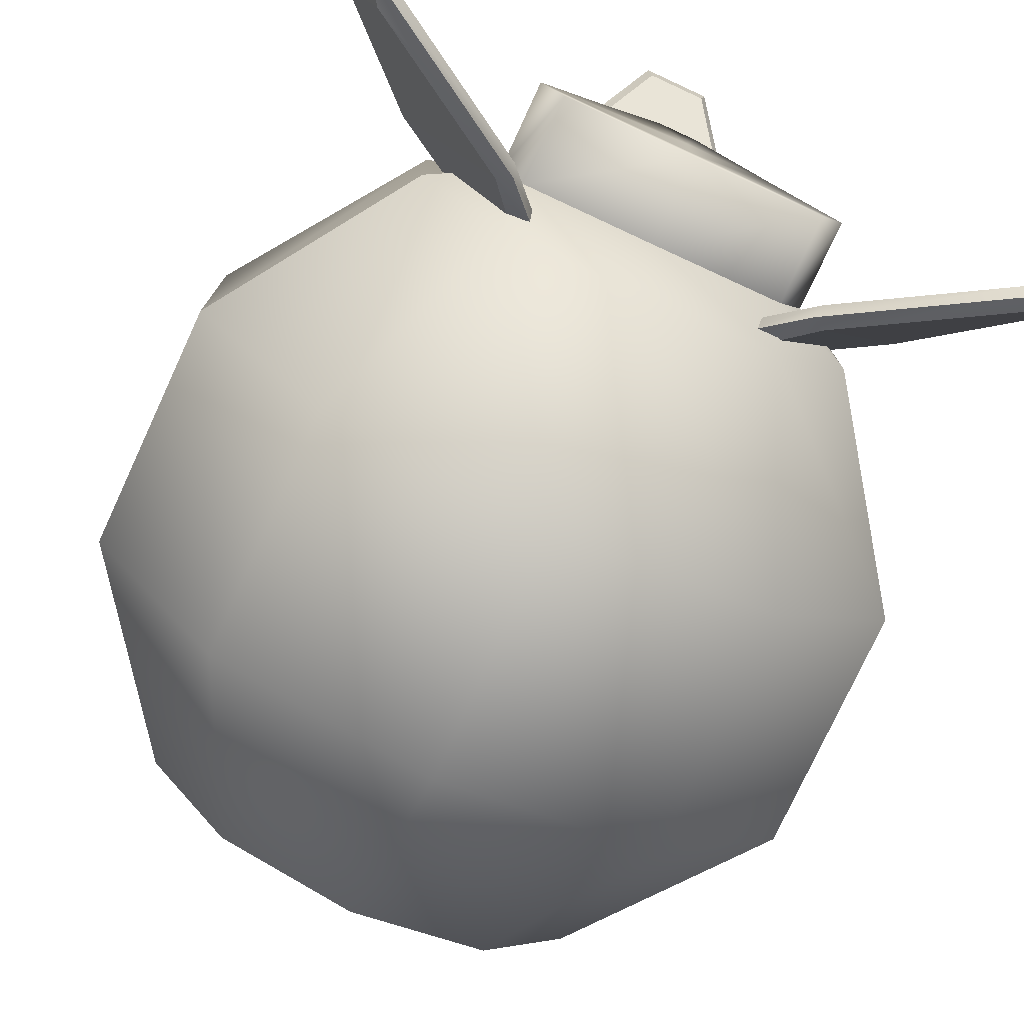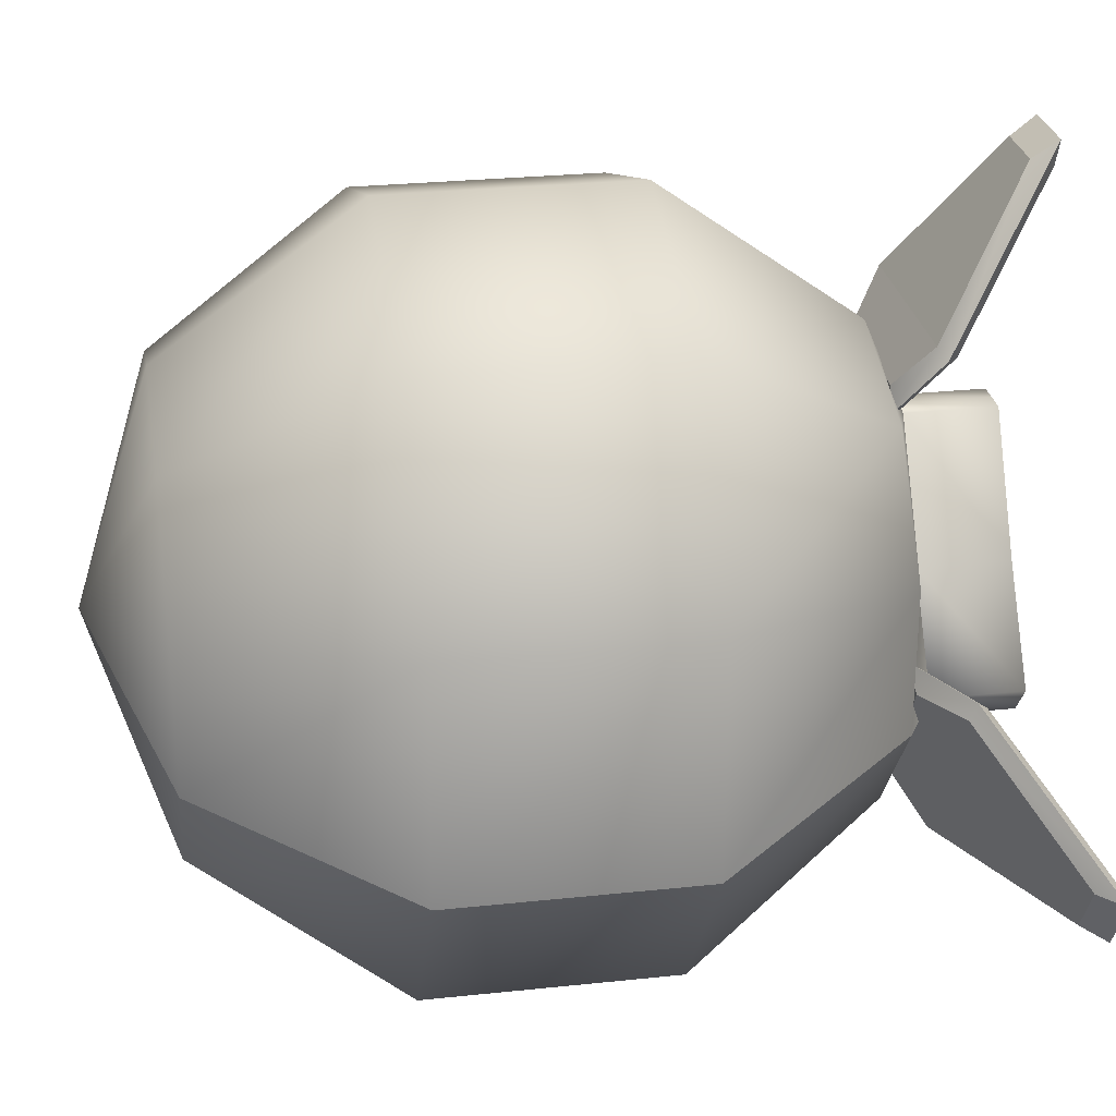
<metadata>
{"format":"obj","ext":"obj","renderer":"f3d","projection":"perspective","resolution":1024,"background":"white","views":[{"elev":-76.8,"azim":-24.8,"up":"+Y"},{"elev":27.3,"azim":-99.3,"up":"+Y"}]}
</metadata>
<code>
g cont
o ldrone_soccer_ow_poly
v -1.778 8.063 -11.85
v -1.778 -0.5509 -14.65
v 3.285 6.418 -11.85
v 3.285 6.418 -11.85
v -1.778 -0.5509 -14.65
v 6.415 2.111 -11.85
v 6.415 2.111 -11.85
v -1.778 -0.5509 -14.65
v 6.415 -3.213 -11.85
v 6.415 -3.213 -11.85
v -1.778 -0.5509 -14.65
v 3.285 -7.52 -11.85
v 3.285 -7.52 -11.85
v -1.778 -0.5509 -14.65
v -1.778 -9.165 -11.85
v -1.778 -9.165 -11.85
v -1.778 -0.5509 -14.65
v -6.842 -7.52 -11.85
v -6.842 -7.52 -11.85
v -1.778 -0.5509 -14.65
v -9.971 -3.213 -11.85
v -9.971 -3.213 -11.85
v -1.778 -0.5509 -14.65
v -9.971 2.111 -11.85
v -9.971 2.111 -11.85
v -1.778 -0.5509 -14.65
v -6.842 6.418 -11.85
v -6.842 6.418 -11.85
v -1.778 -0.5509 -14.65
v -1.778 8.063 -11.85
v 3.285 6.418 -11.85
v 6.414 10.73 -4.518
v -1.778 8.063 -11.85
v -1.778 8.063 -11.85
v 6.414 10.73 -4.518
v -1.778 13.39 -4.518
v 6.415 2.111 -11.85
v 11.48 3.756 -4.518
v 3.285 6.418 -11.85
v 3.285 6.418 -11.85
v 11.48 3.756 -4.518
v 6.414 10.73 -4.518
v 6.415 -3.213 -11.85
v 11.48 -4.858 -4.518
v 6.415 2.111 -11.85
v 6.415 2.111 -11.85
v 11.48 -4.858 -4.518
v 11.48 3.756 -4.518
v 3.285 -7.52 -11.85
v 6.414 -11.83 -4.518
v 6.415 -3.213 -11.85
v 6.415 -3.213 -11.85
v 6.414 -11.83 -4.518
v 11.48 -4.858 -4.518
v -1.778 -9.165 -11.85
v -1.778 -14.49 -4.518
v 3.285 -7.52 -11.85
v 3.285 -7.52 -11.85
v -1.778 -14.49 -4.518
v 6.414 -11.83 -4.518
v -6.842 -7.52 -11.85
v -9.971 -11.83 -4.518
v -1.778 -9.165 -11.85
v -1.778 -9.165 -11.85
v -9.971 -11.83 -4.518
v -1.778 -14.49 -4.518
v -9.971 -3.213 -11.85
v -15.03 -4.858 -4.518
v -6.842 -7.52 -11.85
v -6.842 -7.52 -11.85
v -15.03 -4.858 -4.518
v -9.971 -11.83 -4.518
v -9.971 2.111 -11.85
v -15.03 3.756 -4.518
v -9.971 -3.213 -11.85
v -9.971 -3.213 -11.85
v -15.03 3.756 -4.518
v -15.03 -4.858 -4.518
v -6.842 6.418 -11.85
v -9.971 10.73 -4.518
v -9.971 2.111 -11.85
v -9.971 2.111 -11.85
v -9.971 10.73 -4.518
v -15.03 3.756 -4.518
v -1.778 8.063 -11.85
v -1.778 13.39 -4.518
v -6.842 6.418 -11.85
v -6.842 6.418 -11.85
v -1.778 13.39 -4.518
v -9.971 10.73 -4.518
v 6.414 10.73 -4.518
v 6.414 10.73 4.539
v -1.778 13.39 -4.518
v -1.778 13.39 -4.518
v 6.414 10.73 4.539
v -1.778 13.39 4.539
v 11.48 3.756 -4.518
v 11.48 3.756 4.539
v 6.414 10.73 -4.518
v 6.414 10.73 -4.518
v 11.48 3.756 4.539
v 6.414 10.73 4.539
v 11.48 -4.858 -4.518
v 11.48 -4.858 4.539
v 11.48 3.756 -4.518
v 11.48 3.756 -4.518
v 11.48 -4.858 4.539
v 11.48 3.756 4.539
v 6.414 -11.83 -4.518
v 6.414 -11.83 4.539
v 11.48 -4.858 -4.518
v 11.48 -4.858 -4.518
v 6.414 -11.83 4.539
v 11.48 -4.858 4.539
v -1.778 -14.49 -4.518
v -1.778 -14.49 4.539
v 6.414 -11.83 -4.518
v 6.414 -11.83 -4.518
v -1.778 -14.49 4.539
v 6.414 -11.83 4.539
v -9.971 -11.83 -4.518
v -9.971 -11.83 4.539
v -1.778 -14.49 -4.518
v -1.778 -14.49 -4.518
v -9.971 -11.83 4.539
v -1.778 -14.49 4.539
v -15.03 -4.858 -4.518
v -15.03 -4.858 4.539
v -9.971 -11.83 -4.518
v -9.971 -11.83 -4.518
v -15.03 -4.858 4.539
v -9.971 -11.83 4.539
v -15.03 3.756 -4.518
v -15.03 3.756 4.539
v -15.03 -4.858 -4.518
v -15.03 -4.858 -4.518
v -15.03 3.756 4.539
v -15.03 -4.858 4.539
v -9.971 10.73 -4.518
v -9.971 10.73 4.539
v -15.03 3.756 -4.518
v -15.03 3.756 -4.518
v -9.971 10.73 4.539
v -15.03 3.756 4.539
v -1.778 13.39 -4.518
v -1.778 13.39 4.539
v -9.971 10.73 -4.518
v -9.971 10.73 -4.518
v -1.778 13.39 4.539
v -9.971 10.73 4.539
v 6.414 10.73 4.539
v 3.285 6.418 11.87
v -1.778 13.39 4.539
v -1.778 13.39 4.539
v 3.285 6.418 11.87
v -1.778 8.063 11.87
v 11.48 3.756 4.539
v 6.414 2.111 11.87
v 6.414 10.73 4.539
v 6.414 10.73 4.539
v 6.414 2.111 11.87
v 3.285 6.418 11.87
v 11.48 -4.858 4.539
v 6.414 -3.213 11.87
v 11.48 3.756 4.539
v 11.48 3.756 4.539
v 6.414 -3.213 11.87
v 6.414 2.111 11.87
v 6.414 -11.83 4.539
v 3.285 -7.52 11.87
v 11.48 -4.858 4.539
v 11.48 -4.858 4.539
v 3.285 -7.52 11.87
v 6.414 -3.213 11.87
v -1.778 -14.49 4.539
v -1.778 -9.165 11.87
v 6.414 -11.83 4.539
v 6.414 -11.83 4.539
v -1.778 -9.165 11.87
v 3.285 -7.52 11.87
v -9.971 -11.83 4.539
v -6.842 -7.52 11.87
v -1.778 -14.49 4.539
v -1.778 -14.49 4.539
v -6.842 -7.52 11.87
v -1.778 -9.165 11.87
v -15.03 -4.858 4.539
v -9.971 -3.213 11.87
v -9.971 -11.83 4.539
v -9.971 -11.83 4.539
v -9.971 -3.213 11.87
v -6.842 -7.52 11.87
v -15.03 3.756 4.539
v -9.971 2.111 11.87
v -15.03 -4.858 4.539
v -15.03 -4.858 4.539
v -9.971 2.111 11.87
v -9.971 -3.213 11.87
v -9.971 10.73 4.539
v -6.842 6.418 11.87
v -15.03 3.756 4.539
v -15.03 3.756 4.539
v -6.842 6.418 11.87
v -9.971 2.111 11.87
v -1.778 13.39 4.539
v -1.778 8.063 11.87
v -9.971 10.73 4.539
v -9.971 10.73 4.539
v -1.778 8.063 11.87
v -6.842 6.418 11.87
v -1.748 4.886 13.17
v -1.778 8.063 11.87
v -1.023 4.882 13.17
v -1.023 4.882 13.17
v -1.778 8.063 11.87
v 3.285 6.418 11.87
v -1.023 4.882 13.17
v 3.285 6.418 11.87
v 1.565 0.349 13.17
v 1.565 0.349 13.17
v 3.285 6.418 11.87
v 6.414 2.111 11.87
v 1.565 0.349 13.17
v 6.414 2.111 11.87
v 4.022 -3.321 13.17
v 4.022 -3.321 13.17
v 6.414 2.111 11.87
v 6.414 -3.213 11.87
v 4.022 -3.321 13.17
v 6.414 -3.213 11.87
v 3.132 -4.51 13.17
v 3.132 -4.51 13.17
v 6.414 -3.213 11.87
v 3.285 -7.52 11.87
v 3.132 -4.51 13.17
v 3.285 -7.52 11.87
v -1.747 -4.646 13.17
v -1.747 -4.646 13.17
v 3.285 -7.52 11.87
v -1.778 -9.165 11.87
v -1.747 -4.646 13.17
v -1.778 -9.165 11.87
v -6.688 -4.51 13.17
v -6.688 -4.51 13.17
v -1.778 -9.165 11.87
v -6.842 -7.52 11.87
v -6.688 -4.51 13.17
v -6.842 -7.52 11.87
v -7.578 -3.321 13.17
v -7.578 -3.321 13.17
v -6.842 -7.52 11.87
v -9.971 -3.213 11.87
v -7.578 -3.321 13.17
v -9.971 -3.213 11.87
v -5.121 0.349 13.17
v -5.121 0.349 13.17
v -9.971 -3.213 11.87
v -9.971 2.111 11.87
v -5.121 0.349 13.17
v -9.971 2.111 11.87
v -2.533 4.882 13.17
v -2.533 4.882 13.17
v -9.971 2.111 11.87
v -6.842 6.418 11.87
v -6.842 6.418 11.87
v -1.778 8.063 11.87
v -2.533 4.882 13.17
v -2.533 4.882 13.17
v -1.778 8.063 11.87
v -1.748 4.886 13.17
v -2.533 4.882 13.17
v -1.748 4.886 13.17
v -2.533 4.882 16.49
v -2.533 4.882 16.49
v -1.748 4.886 13.17
v -1.748 4.886 16.49
v -5.121 0.349 13.17
v -2.533 4.882 13.17
v -5.121 0.349 16.49
v -5.121 0.349 16.49
v -2.533 4.882 13.17
v -2.533 4.882 16.49
v -7.578 -3.321 13.17
v -5.121 0.349 13.17
v -7.578 -3.321 16.49
v -7.578 -3.321 16.49
v -5.121 0.349 13.17
v -5.121 0.349 16.49
v -6.688 -4.51 13.17
v -7.578 -3.321 13.17
v -6.688 -4.51 16.49
v -6.688 -4.51 16.49
v -7.578 -3.321 13.17
v -7.578 -3.321 16.49
v -1.747 -4.646 13.17
v -6.688 -4.51 13.17
v -1.747 -4.646 16.49
v -1.747 -4.646 16.49
v -6.688 -4.51 13.17
v -6.688 -4.51 16.49
v 3.132 -4.51 13.17
v -1.747 -4.646 13.17
v 3.132 -4.51 16.49
v 3.132 -4.51 16.49
v -1.747 -4.646 13.17
v -1.747 -4.646 16.49
v 4.022 -3.321 13.17
v 3.132 -4.51 13.17
v 4.022 -3.321 16.49
v 4.022 -3.321 16.49
v 3.132 -4.51 13.17
v 3.132 -4.51 16.49
v 1.565 0.349 13.17
v 4.022 -3.321 13.17
v 1.565 0.349 16.49
v 1.565 0.349 16.49
v 4.022 -3.321 13.17
v 4.022 -3.321 16.49
v -1.023 4.882 13.17
v 1.565 0.349 13.17
v -1.023 4.882 16.49
v -1.023 4.882 16.49
v 1.565 0.349 13.17
v 1.565 0.349 16.49
v -1.748 4.886 13.17
v -1.023 4.882 13.17
v -1.748 4.886 16.49
v -1.748 4.886 16.49
v -1.023 4.882 13.17
v -1.023 4.882 16.49
v 4.022 -3.321 16.49
v 3.132 -4.51 16.49
v -1.748 -3.321 16.49
v -1.748 -3.321 16.49
v 3.132 -4.51 16.49
v -1.747 -4.646 16.49
v -6.688 -4.51 16.49
v -7.578 -3.321 16.49
v -1.747 -4.646 16.49
v -1.747 -4.646 16.49
v -7.578 -3.321 16.49
v -1.748 -3.321 16.49
v -1.748 4.886 16.49
v -1.023 4.882 16.49
v -1.748 0.349 16.49
v -1.748 0.349 16.49
v -1.023 4.882 16.49
v 1.565 0.349 16.49
v -1.748 4.886 16.49
v -1.748 0.349 16.49
v -2.533 4.882 16.49
v -2.533 4.882 16.49
v -1.748 0.349 16.49
v -5.121 0.349 16.49
v -1.748 0.349 16.49
v 1.565 0.349 16.49
v -1.748 -3.321 16.49
v -1.748 -3.321 16.49
v 1.565 0.349 16.49
v 4.022 -3.321 16.49
v -1.748 -3.321 16.49
v -7.578 -3.321 16.49
v -1.748 0.349 16.49
v -1.748 0.349 16.49
v -7.578 -3.321 16.49
v -5.121 0.349 16.49
v -11 -1.795 14.03
v -7.443 -7.956 14.03
v -14.53 -6.654 17.63
v -14.53 -6.654 17.63
v -7.443 -7.956 14.03
v -13.41 -8.582 17.63
v -6.133 -5.98 12.63
v -7.443 -7.956 14.03
v -8.633 -1.65 12.63
v -8.633 -1.65 12.63
v -7.443 -7.956 14.03
v -11 -1.795 14.03
v -11.42 -1.969 13.3
v -14.76 -6.763 16.78
v -7.805 -8.236 13.3
v -7.805 -8.236 13.3
v -14.76 -6.763 16.78
v -13.62 -8.725 16.78
v -6.843 -6.439 12.13
v -9.386 -2.034 12.13
v -7.805 -8.236 13.3
v -7.805 -8.236 13.3
v -9.386 -2.034 12.13
v -11.42 -1.969 13.3
v -14.12 -9.176 17.72
v -15.4 -6.968 17.72
v -13.41 -8.582 17.63
v -13.41 -8.582 17.63
v -15.4 -6.968 17.72
v -14.53 -6.654 17.63
v -13.62 -8.725 16.78
v -14.76 -6.763 16.78
v -14.12 -9.176 17.72
v -14.12 -9.176 17.72
v -14.76 -6.763 16.78
v -15.4 -6.968 17.72
v -7.282 -8.459 13.59
v -14.12 -9.176 17.72
v -7.443 -7.956 14.03
v -7.443 -7.956 14.03
v -14.12 -9.176 17.72
v -13.41 -8.582 17.63
v -7.805 -8.236 13.3
v -13.62 -8.725 16.78
v -7.282 -8.459 13.59
v -7.282 -8.459 13.59
v -13.62 -8.725 16.78
v -14.12 -9.176 17.72
v -15.4 -6.968 17.72
v -11.37 -1.37 13.59
v -14.53 -6.654 17.63
v -14.53 -6.654 17.63
v -11.37 -1.37 13.59
v -11 -1.795 14.03
v -14.76 -6.763 16.78
v -11.42 -1.969 13.3
v -15.4 -6.968 17.72
v -15.4 -6.968 17.72
v -11.42 -1.969 13.3
v -11.37 -1.37 13.59
v -11.37 -1.37 13.59
v -8.607 -1.181 11.94
v -11 -1.795 14.03
v -11 -1.795 14.03
v -8.607 -1.181 11.94
v -8.633 -1.65 12.63
v -11.42 -1.969 13.3
v -9.386 -2.034 12.13
v -11.37 -1.37 13.59
v -11.37 -1.37 13.59
v -9.386 -2.034 12.13
v -8.607 -1.181 11.94
v -5.729 -6.165 11.94
v -7.282 -8.459 13.59
v -6.133 -5.98 12.63
v -6.133 -5.98 12.63
v -7.282 -8.459 13.59
v -7.443 -7.956 14.03
v -6.843 -6.439 12.13
v -7.805 -8.236 13.3
v -5.729 -6.165 11.94
v -5.729 -6.165 11.94
v -7.805 -8.236 13.3
v -7.282 -8.459 13.59
v -8.607 -1.181 11.94
v -5.729 -6.165 11.94
v -8.633 -1.65 12.63
v -8.633 -1.65 12.63
v -5.729 -6.165 11.94
v -6.133 -5.98 12.63
v -9.386 -2.034 12.13
v -6.843 -6.439 12.13
v -8.607 -1.181 11.94
v -8.607 -1.181 11.94
v -6.843 -6.439 12.13
v -5.729 -6.165 11.94
v 3.91 -7.915 14.03
v 7.467 -1.754 14.03
v 9.882 -8.541 17.63
v 9.882 -8.541 17.63
v 7.467 -1.754 14.03
v 11 -6.613 17.63
v 5.101 -1.608 12.63
v 7.467 -1.754 14.03
v 2.601 -5.938 12.63
v 2.601 -5.938 12.63
v 7.467 -1.754 14.03
v 3.91 -7.915 14.03
v 4.272 -8.194 13.3
v 10.09 -8.683 16.78
v 7.89 -1.928 13.3
v 7.89 -1.928 13.3
v 10.09 -8.683 16.78
v 11.22 -6.722 16.78
v 5.853 -1.993 12.13
v 3.31 -6.398 12.13
v 7.89 -1.928 13.3
v 7.89 -1.928 13.3
v 3.31 -6.398 12.13
v 4.272 -8.194 13.3
v 11.86 -6.927 17.72
v 10.59 -9.135 17.72
v 11 -6.613 17.63
v 11 -6.613 17.63
v 10.59 -9.135 17.72
v 9.882 -8.541 17.63
v 11.22 -6.722 16.78
v 10.09 -8.683 16.78
v 11.86 -6.927 17.72
v 11.86 -6.927 17.72
v 10.09 -8.683 16.78
v 10.59 -9.135 17.72
v 7.822 -1.363 13.59
v 11.86 -6.927 17.72
v 7.467 -1.754 14.03
v 7.467 -1.754 14.03
v 11.86 -6.927 17.72
v 11 -6.613 17.63
v 7.89 -1.928 13.3
v 11.22 -6.722 16.78
v 7.822 -1.363 13.59
v 7.822 -1.363 13.59
v 11.22 -6.722 16.78
v 11.86 -6.927 17.72
v 10.59 -9.135 17.72
v 3.729 -8.452 13.59
v 9.882 -8.541 17.63
v 9.882 -8.541 17.63
v 3.729 -8.452 13.59
v 3.91 -7.915 14.03
v 10.09 -8.683 16.78
v 4.272 -8.194 13.3
v 10.59 -9.135 17.72
v 10.59 -9.135 17.72
v 4.272 -8.194 13.3
v 3.729 -8.452 13.59
v 3.729 -8.452 13.59
v 2.182 -6.15 11.94
v 3.91 -7.915 14.03
v 3.91 -7.915 14.03
v 2.182 -6.15 11.94
v 2.601 -5.938 12.63
v 4.272 -8.194 13.3
v 3.31 -6.398 12.13
v 3.729 -8.452 13.59
v 3.729 -8.452 13.59
v 3.31 -6.398 12.13
v 2.182 -6.15 11.94
v 5.06 -1.166 11.94
v 7.822 -1.363 13.59
v 5.101 -1.608 12.63
v 5.101 -1.608 12.63
v 7.822 -1.363 13.59
v 7.467 -1.754 14.03
v 5.853 -1.993 12.13
v 7.89 -1.928 13.3
v 5.06 -1.166 11.94
v 5.06 -1.166 11.94
v 7.89 -1.928 13.3
v 7.822 -1.363 13.59
v 2.182 -6.15 11.94
v 5.06 -1.166 11.94
v 2.601 -5.938 12.63
v 2.601 -5.938 12.63
v 5.06 -1.166 11.94
v 5.101 -1.608 12.63
v 3.31 -6.398 12.13
v 5.853 -1.993 12.13
v 2.182 -6.15 11.94
v 2.182 -6.15 11.94
v 5.853 -1.993 12.13
v 5.06 -1.166 11.94
v 1.755 8.057 14.03
v -5.359 8.057 14.03
v -0.6889 13.54 17.63
v -0.6889 13.54 17.63
v -5.359 8.057 14.03
v -2.915 13.54 17.63
v -4.302 5.935 12.63
v -5.359 8.057 14.03
v 0.6979 5.935 12.63
v 0.6979 5.935 12.63
v -5.359 8.057 14.03
v 1.755 8.057 14.03
v 1.816 8.511 13.3
v -0.6698 13.79 16.78
v -5.42 8.511 13.3
v -5.42 8.511 13.3
v -0.6698 13.79 16.78
v -2.934 13.79 16.78
v -4.345 6.779 12.13
v 0.7408 6.779 12.13
v -5.42 8.511 13.3
v -5.42 8.511 13.3
v 0.7408 6.779 12.13
v 1.816 8.511 13.3
v -3.077 14.45 17.72
v -0.5274 14.45 17.72
v -2.915 13.54 17.63
v -2.915 13.54 17.63
v -0.5274 14.45 17.72
v -0.6889 13.54 17.63
v -2.934 13.79 16.78
v -0.6698 13.79 16.78
v -3.077 14.45 17.72
v -3.077 14.45 17.72
v -0.6698 13.79 16.78
v -0.5274 14.45 17.72
v -5.875 8.169 13.59
v -3.077 14.45 17.72
v -5.359 8.057 14.03
v -5.359 8.057 14.03
v -3.077 14.45 17.72
v -2.915 13.54 17.63
v -5.42 8.511 13.3
v -2.934 13.79 16.78
v -5.875 8.169 13.59
v -5.875 8.169 13.59
v -2.934 13.79 16.78
v -3.077 14.45 17.72
v -0.5274 14.45 17.72
v 2.31 8.169 13.59
v -0.6889 13.54 17.63
v -0.6889 13.54 17.63
v 2.31 8.169 13.59
v 1.755 8.057 14.03
v -0.6698 13.79 16.78
v 1.816 8.511 13.3
v -0.5274 14.45 17.72
v -0.5274 14.45 17.72
v 1.816 8.511 13.3
v 2.31 8.169 13.59
v 2.31 8.169 13.59
v 1.091 5.678 11.94
v 1.755 8.057 14.03
v 1.755 8.057 14.03
v 1.091 5.678 11.94
v 0.6979 5.935 12.63
v 1.816 8.511 13.3
v 0.7408 6.779 12.13
v 2.31 8.169 13.59
v 2.31 8.169 13.59
v 0.7408 6.779 12.13
v 1.091 5.678 11.94
v -4.665 5.678 11.94
v -5.875 8.169 13.59
v -4.302 5.935 12.63
v -4.302 5.935 12.63
v -5.875 8.169 13.59
v -5.359 8.057 14.03
v -4.345 6.779 12.13
v -5.42 8.511 13.3
v -4.665 5.678 11.94
v -4.665 5.678 11.94
v -5.42 8.511 13.3
v -5.875 8.169 13.59
v 1.091 5.678 11.94
v -4.665 5.678 11.94
v 0.6979 5.935 12.63
v 0.6979 5.935 12.63
v -4.665 5.678 11.94
v -4.302 5.935 12.63
v 0.7408 6.779 12.13
v -4.345 6.779 12.13
v 1.091 5.678 11.94
v 1.091 5.678 11.94
v -4.345 6.779 12.13
v -4.665 5.678 11.94
f 2 1 3
f 5 4 6
f 8 7 9
f 11 10 12
f 14 13 15
f 17 16 18
f 20 19 21
f 23 22 24
f 26 25 27
f 29 28 30
f 32 31 33
f 35 34 36
f 38 37 39
f 41 40 42
f 44 43 45
f 47 46 48
f 50 49 51
f 53 52 54
f 56 55 57
f 59 58 60
f 62 61 63
f 65 64 66
f 68 67 69
f 71 70 72
f 74 73 75
f 77 76 78
f 80 79 81
f 83 82 84
f 86 85 87
f 89 88 90
f 92 91 93
f 95 94 96
f 98 97 99
f 101 100 102
f 104 103 105
f 107 106 108
f 110 109 111
f 113 112 114
f 116 115 117
f 119 118 120
f 122 121 123
f 125 124 126
f 128 127 129
f 131 130 132
f 134 133 135
f 137 136 138
f 140 139 141
f 143 142 144
f 146 145 147
f 149 148 150
f 152 151 153
f 155 154 156
f 158 157 159
f 161 160 162
f 164 163 165
f 167 166 168
f 170 169 171
f 173 172 174
f 176 175 177
f 179 178 180
f 182 181 183
f 185 184 186
f 188 187 189
f 191 190 192
f 194 193 195
f 197 196 198
f 200 199 201
f 203 202 204
f 206 205 207
f 209 208 210
f 212 211 213
f 215 214 216
f 218 217 219
f 221 220 222
f 224 223 225
f 227 226 228
f 230 229 231
f 233 232 234
f 236 235 237
f 239 238 240
f 242 241 243
f 245 244 246
f 248 247 249
f 251 250 252
f 254 253 255
f 257 256 258
f 260 259 261
f 263 262 264
f 266 265 267
f 269 268 270
f 272 271 273
f 275 274 276
f 278 277 279
f 281 280 282
f 284 283 285
f 287 286 288
f 290 289 291
f 293 292 294
f 296 295 297
f 299 298 300
f 302 301 303
f 305 304 306
f 308 307 309
f 311 310 312
f 314 313 315
f 317 316 318
f 320 319 321
f 323 322 324
f 326 325 327
f 329 328 330
f 332 331 333
f 335 334 336
f 338 337 339
f 341 340 342
f 344 343 345
f 347 346 348
f 350 349 351
f 353 352 354
f 356 355 357
f 359 358 360
f 362 361 363
f 365 364 366
f 368 367 369
f 371 370 372
f 374 373 375
f 377 376 378
f 380 379 381
f 383 382 384
f 386 385 387
f 389 388 390
f 392 391 393
f 395 394 396
f 398 397 399
f 401 400 402
f 404 403 405
f 407 406 408
f 410 409 411
f 413 412 414
f 416 415 417
f 419 418 420
f 422 421 423
f 425 424 426
f 428 427 429
f 431 430 432
f 434 433 435
f 437 436 438
f 440 439 441
f 443 442 444
f 446 445 447
f 449 448 450
f 452 451 453
f 455 454 456
f 458 457 459
f 461 460 462
f 464 463 465
f 467 466 468
f 470 469 471
f 473 472 474
f 476 475 477
f 479 478 480
f 482 481 483
f 485 484 486
f 488 487 489
f 491 490 492
f 494 493 495
f 497 496 498
f 500 499 501
f 503 502 504
f 506 505 507
f 509 508 510
f 512 511 513
f 515 514 516
f 518 517 519
f 521 520 522
f 524 523 525
f 527 526 528
f 530 529 531
f 533 532 534
f 536 535 537
f 539 538 540
f 542 541 543
f 545 544 546
f 548 547 549
f 551 550 552
f 554 553 555
f 557 556 558
f 560 559 561
f 563 562 564
f 566 565 567
f 569 568 570
f 572 571 573
f 575 574 576
f 578 577 579
f 581 580 582
f 584 583 585
f 587 586 588
f 590 589 591
f 593 592 594
f 596 595 597
f 599 598 600
f 602 601 603
f 605 604 606
f 608 607 609
f 611 610 612
f 614 613 615
f 617 616 618
f 620 619 621
f 623 622 624
f 626 625 627
f 629 628 630
f 632 631 633
f 635 634 636
f 638 637 639
f 641 640 642
f 644 643 645
f 647 646 648
f 650 649 651
f 653 652 654

</code>
